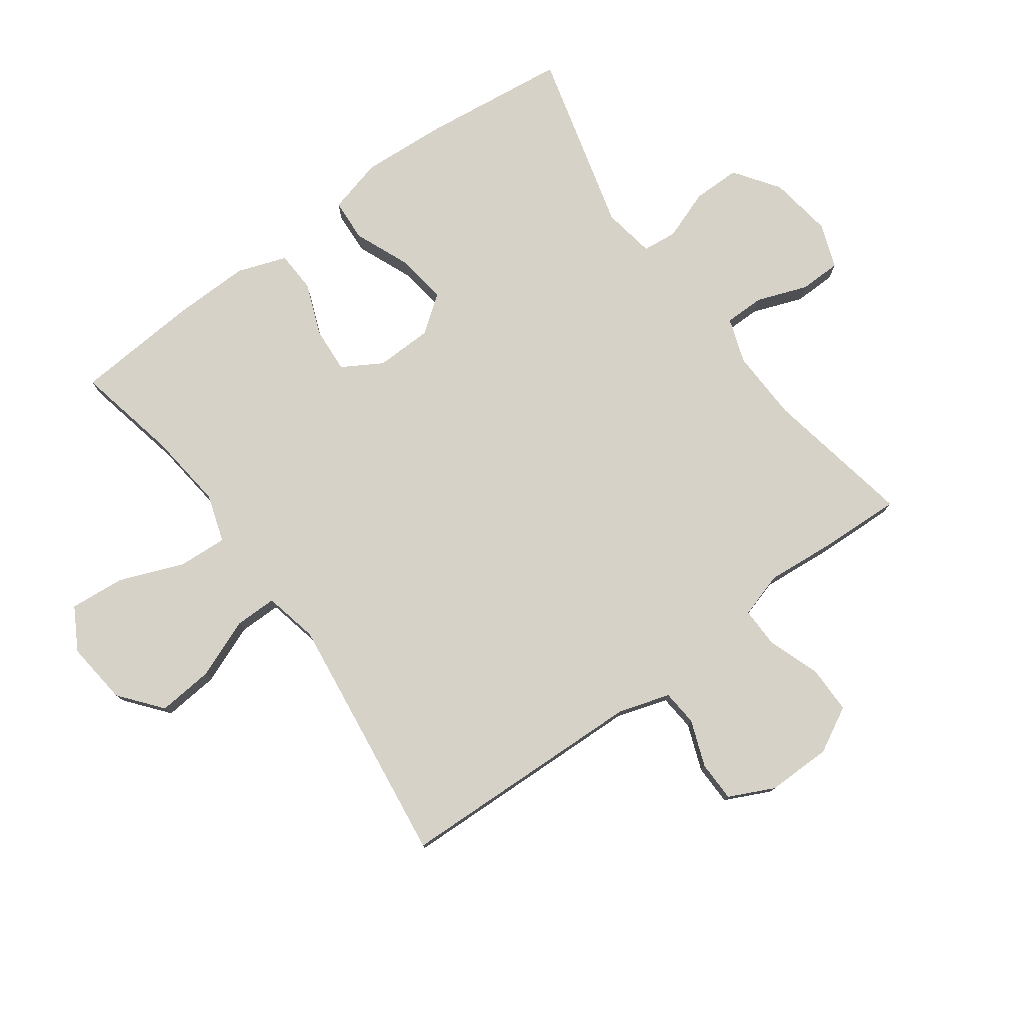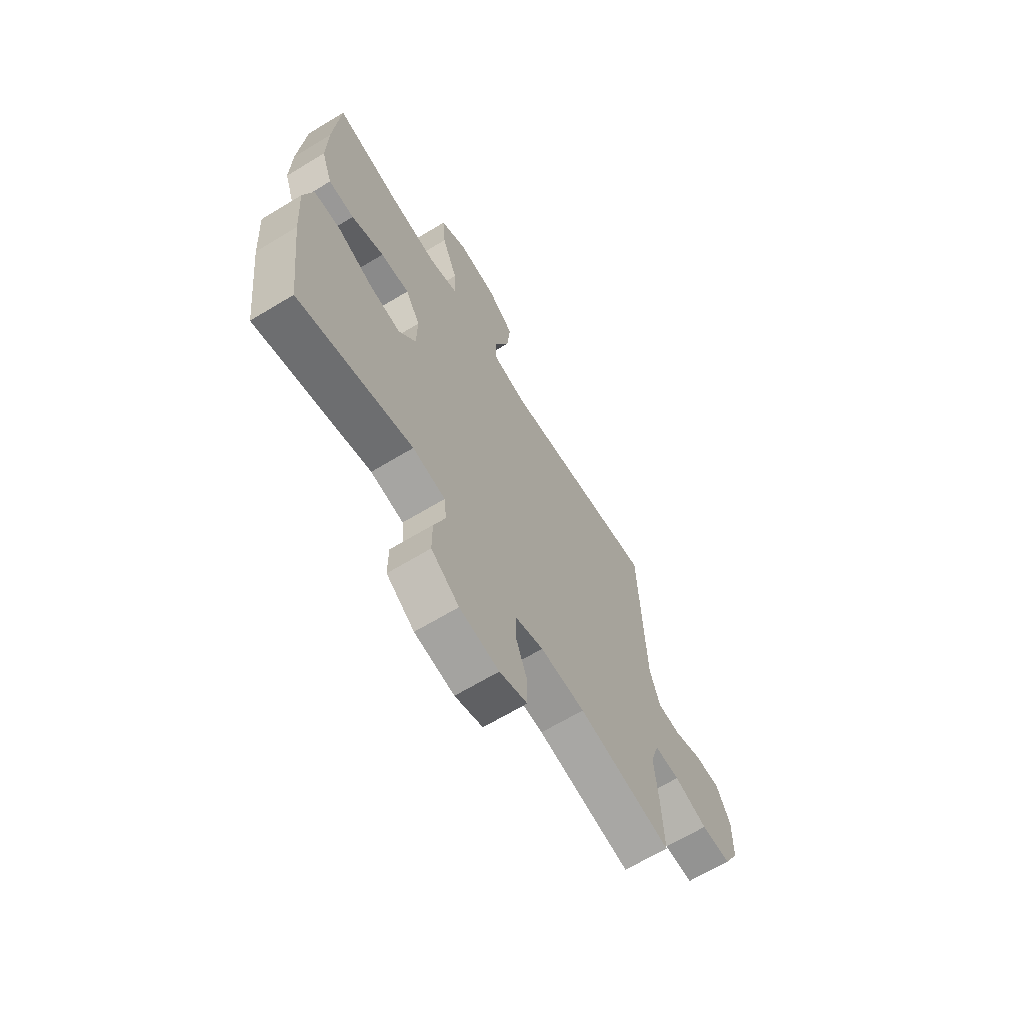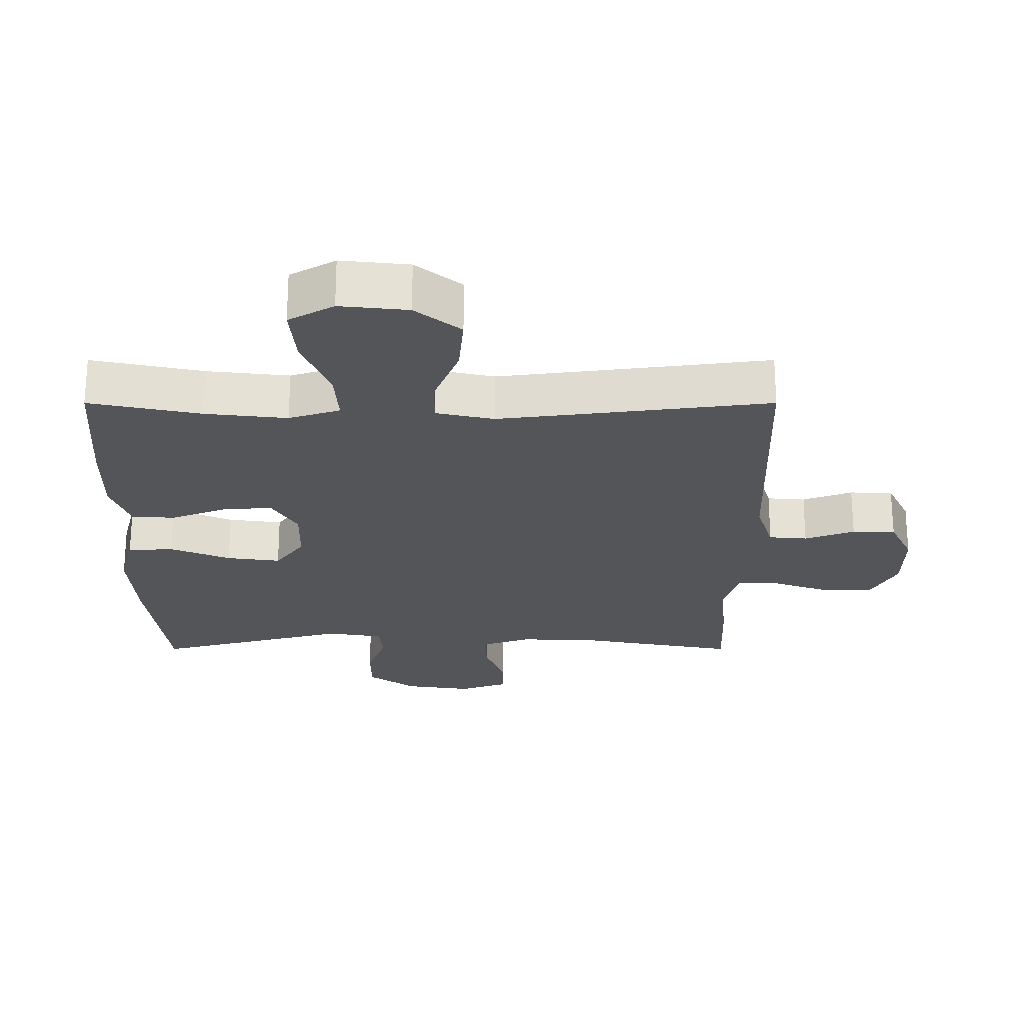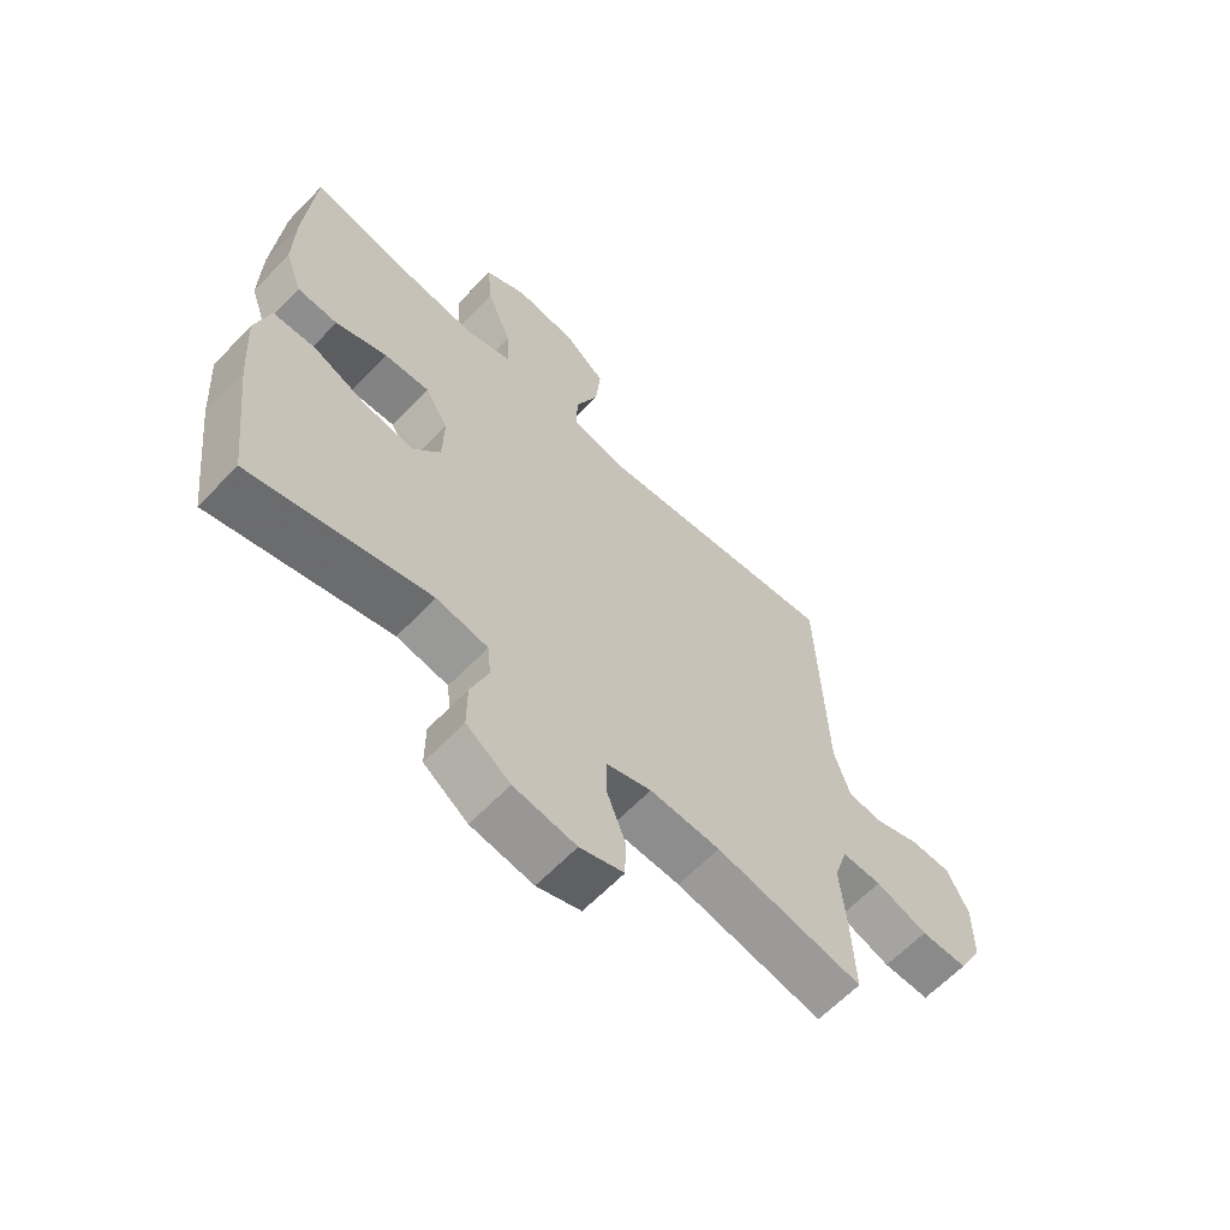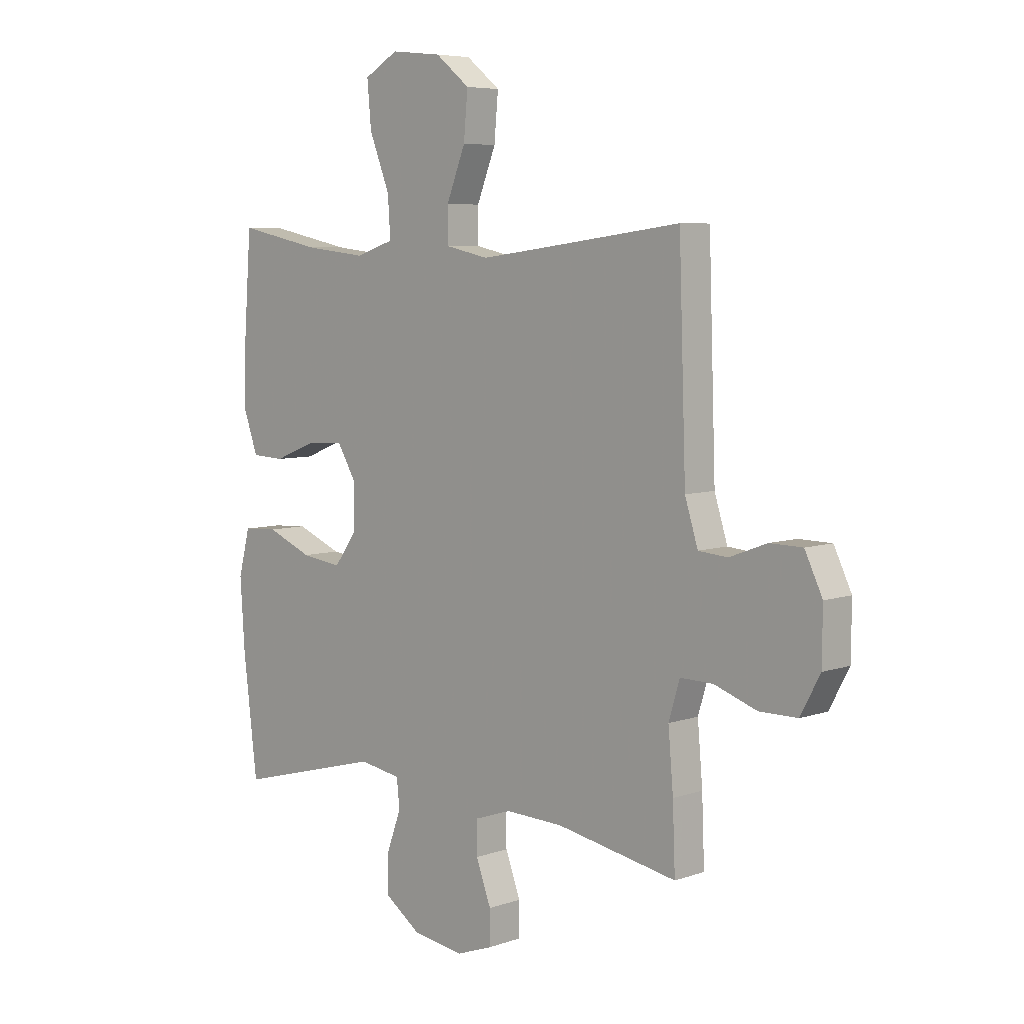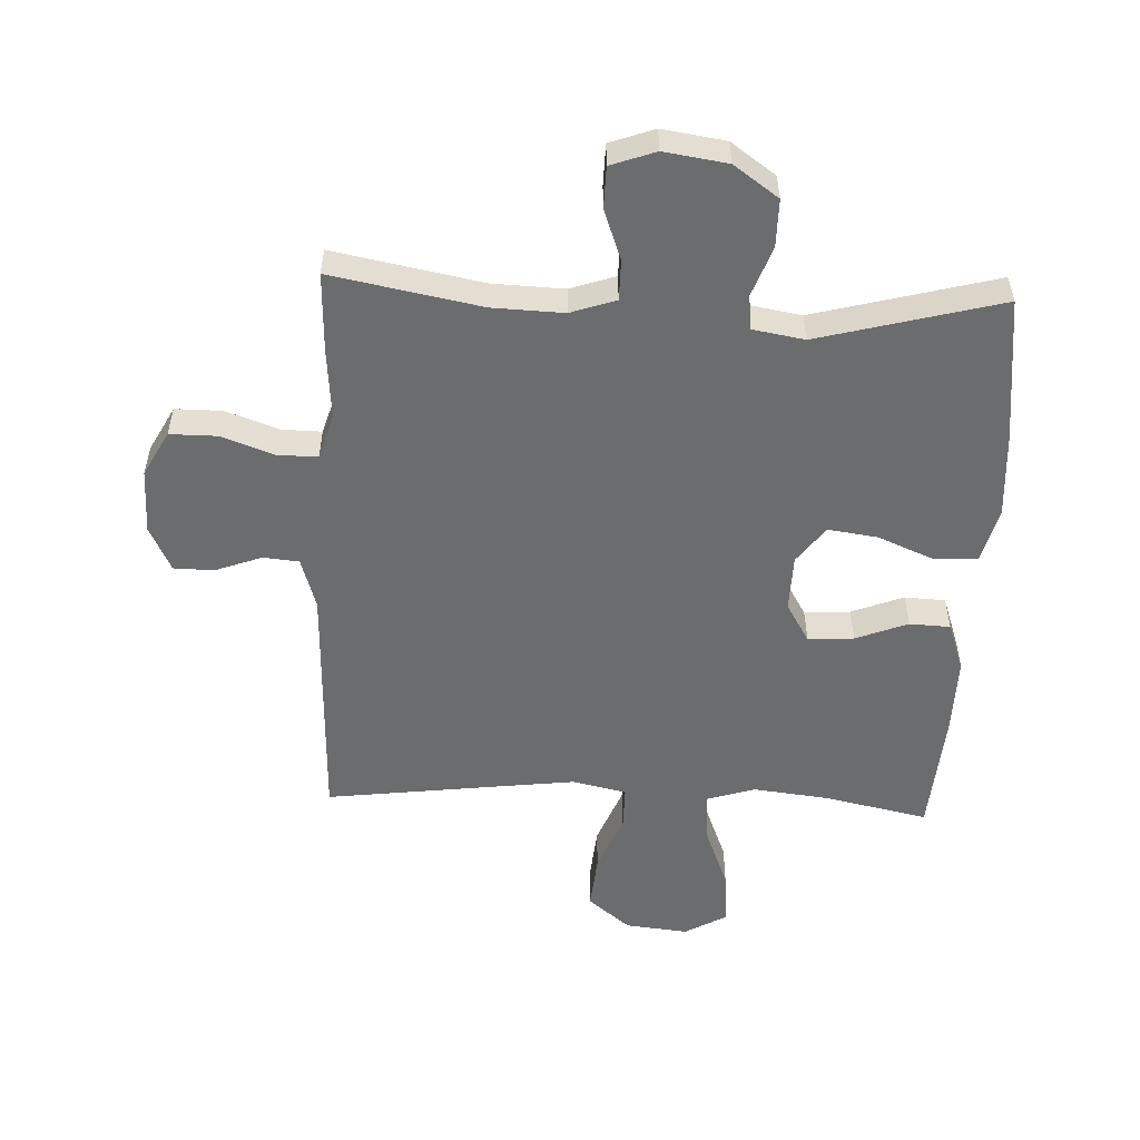
<metadata>
{"format":"obj","ext":"obj","renderer":"f3d","projection":"perspective","resolution":1024,"background":"white","views":[{"elev":78.0,"azim":53.9,"up":"+Y"},{"elev":-66.6,"azim":-58.8,"up":"+Z"},{"elev":65.9,"azim":-0.0,"up":"+Z"},{"elev":-63.5,"azim":-43.9,"up":"+Z"},{"elev":6.3,"azim":44.2,"up":"+Z"},{"elev":-53.6,"azim":177.4,"up":"+Y"}]}
</metadata>
<code>
v -0.5 0.07 -0.5
v -0.528 0.07 -0.266
v -0.537 0.07 -0.129
v -0.514 0.07 -0.04
v -0.445 0.07 -0.036
v -0.354 0.07 -0.074
v -0.273 0.07 -0.085
v -0.229 0.07 -0.025
v -0.227 0.07 0.066
v -0.265 0.07 0.13
v -0.339 0.07 0.125
v -0.423 0.07 0.092
v -0.489 0.07 0.095
v -0.517 0.07 0.174
v -0.515 0.07 0.297
v -0.5 0.07 0.5
v -0.333 0.07 0.465
v -0.209 0.07 0.451
v -0.132 0.07 0.476
v -0.137 0.07 0.555
v -0.178 0.07 0.659
v -0.186 0.07 0.748
v -0.118 0.07 0.787
v -0.016 0.07 0.776
v 0.052 0.07 0.721
v 0.044 0.07 0.631
v 0.006 0.07 0.535
v 0.006 0.07 0.467
v 0.093 0.07 0.448
v 0.228 0.07 0.465
v 0.5 0.07 0.5
v 0.514 0.07 0.096
v 0.54 0.07 0.013
v 0.598 0.07 0.008
v 0.673 0.07 0.036
v 0.738 0.07 0.035
v 0.773 0.07 -0.038
v 0.772 0.07 -0.142
v 0.733 0.07 -0.215
v 0.657 0.07 -0.215
v 0.572 0.07 -0.185
v 0.507 0.07 -0.184
v 0.485 0.07 -0.257
v 0.495 0.07 -0.372
v 0.5 0.07 -0.5
v 0.259 0.07 -0.455
v 0.144 0.07 -0.451
v 0.071 0.07 -0.476
v 0.071 0.07 -0.541
v 0.101 0.07 -0.622
v 0.1 0.07 -0.689
v 0.028 0.07 -0.715
v -0.074 0.07 -0.7
v -0.146 0.07 -0.649
v -0.146 0.07 -0.572
v -0.117 0.07 -0.492
v -0.123 0.07 -0.436
v -0.207 0.07 -0.422
v -0.5 0 -0.5
v -0.528 0 -0.266
v -0.537 0 -0.129
v -0.514 0 -0.04
v -0.445 0 -0.036
v -0.354 0 -0.074
v -0.273 0 -0.085
v -0.229 0 -0.025
v -0.227 0 0.066
v -0.265 0 0.13
v -0.339 0 0.125
v -0.423 0 0.092
v -0.489 0 0.095
v -0.517 0 0.174
v -0.515 0 0.297
v -0.5 0 0.5
v -0.333 0 0.465
v -0.209 0 0.451
v -0.132 0 0.476
v -0.137 0 0.555
v -0.178 0 0.659
v -0.186 0 0.748
v -0.118 0 0.787
v -0.016 0 0.776
v 0.052 0 0.721
v 0.044 0 0.631
v 0.006 0 0.535
v 0.006 0 0.467
v 0.093 0 0.448
v 0.228 0 0.465
v 0.5 0 0.5
v 0.514 0 0.096
v 0.54 0 0.013
v 0.598 0 0.008
v 0.673 0 0.036
v 0.738 0 0.035
v 0.773 0 -0.038
v 0.772 0 -0.142
v 0.733 0 -0.215
v 0.657 0 -0.215
v 0.572 0 -0.185
v 0.507 0 -0.184
v 0.485 0 -0.257
v 0.495 0 -0.372
v 0.5 0 -0.5
v 0.259 0 -0.455
v 0.144 0 -0.451
v 0.071 0 -0.476
v 0.071 0 -0.541
v 0.101 0 -0.622
v 0.1 0 -0.689
v 0.028 0 -0.715
v -0.074 0 -0.7
v -0.146 0 -0.649
v -0.146 0 -0.572
v -0.117 0 -0.492
v -0.123 0 -0.436
v -0.207 0 -0.422
f 53 54 55 56
f 53 56 57
f 52 53 57
f 49 50 51 52
f 48 49 52 57
f 47 48 57
f 46 47 57 58
f 43 44 45 46
f 42 43 46 58
f 38 39 40 41
f 38 41 42
f 37 38 42
f 34 35 36 37
f 33 34 37 42
f 32 33 42 58
f 30 31 32 58
f 24 25 26 27
f 24 27 28
f 23 24 28
f 20 21 22 23
f 19 20 23 28
f 18 19 28 29
f 14 15 16 17
f 14 17 18
f 11 12 13 14
f 10 11 14 18
f 9 10 18 29
f 3 4 5 6
f 3 6 7
f 2 3 7
f 1 2 7
f 58 1 7 8
f 29 30 58
f 8 9 29 58
f 114 113 112 111
f 115 114 111
f 115 111 110
f 110 109 108 107
f 115 110 107 106
f 115 106 105
f 116 115 105 104
f 104 103 102 101
f 116 104 101 100
f 99 98 97 96
f 100 99 96
f 100 96 95
f 95 94 93 92
f 100 95 92 91
f 116 100 91 90
f 116 90 89 88
f 85 84 83 82
f 86 85 82
f 86 82 81
f 81 80 79 78
f 86 81 78 77
f 87 86 77 76
f 75 74 73 72
f 76 75 72
f 72 71 70 69
f 76 72 69 68
f 87 76 68 67
f 64 63 62 61
f 65 64 61
f 65 61 60
f 65 60 59
f 66 65 59 116
f 116 88 87
f 116 87 67 66
f 1 59 60 2
f 2 60 61 3
f 3 61 62 4
f 4 62 63 5
f 5 63 64 6
f 6 64 65 7
f 7 65 66 8
f 8 66 67 9
f 9 67 68 10
f 10 68 69 11
f 11 69 70 12
f 12 70 71 13
f 13 71 72 14
f 14 72 73 15
f 15 73 74 16
f 16 74 75 17
f 17 75 76 18
f 18 76 77 19
f 19 77 78 20
f 20 78 79 21
f 21 79 80 22
f 22 80 81 23
f 23 81 82 24
f 24 82 83 25
f 25 83 84 26
f 26 84 85 27
f 27 85 86 28
f 28 86 87 29
f 29 87 88 30
f 30 88 89 31
f 31 89 90 32
f 32 90 91 33
f 33 91 92 34
f 34 92 93 35
f 35 93 94 36
f 36 94 95 37
f 37 95 96 38
f 38 96 97 39
f 39 97 98 40
f 40 98 99 41
f 41 99 100 42
f 42 100 101 43
f 43 101 102 44
f 44 102 103 45
f 45 103 104 46
f 46 104 105 47
f 47 105 106 48
f 48 106 107 49
f 49 107 108 50
f 50 108 109 51
f 51 109 110 52
f 52 110 111 53
f 53 111 112 54
f 54 112 113 55
f 55 113 114 56
f 56 114 115 57
f 57 115 116 58
f 58 116 59 1

</code>
